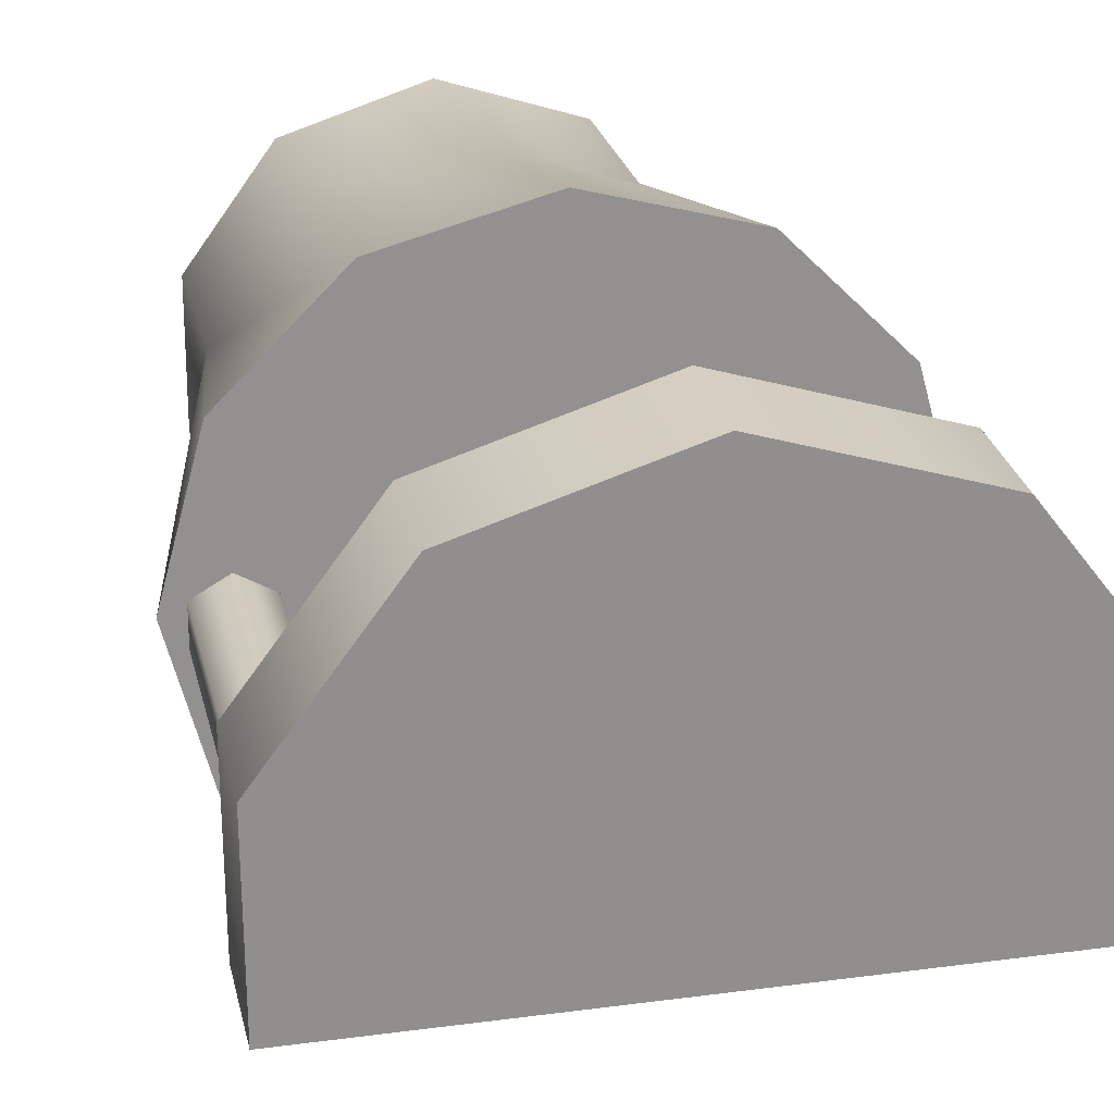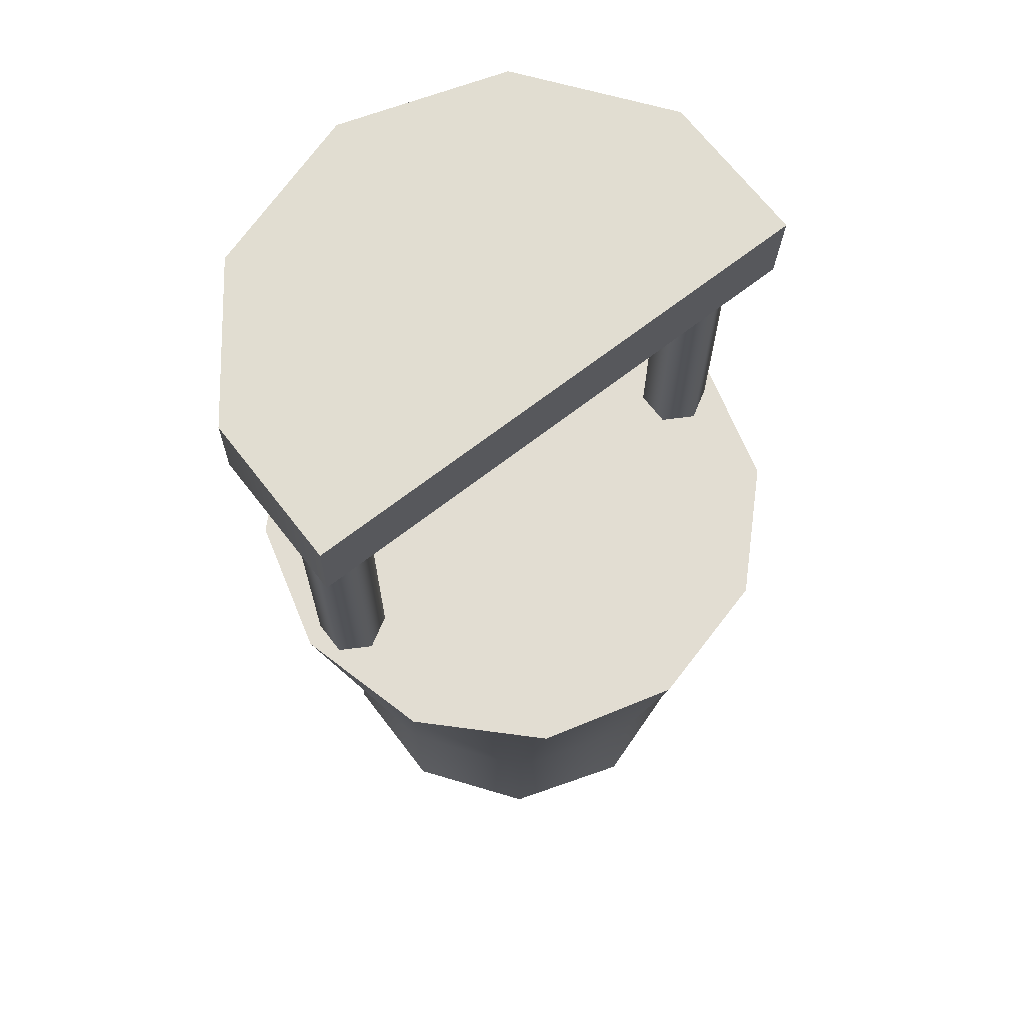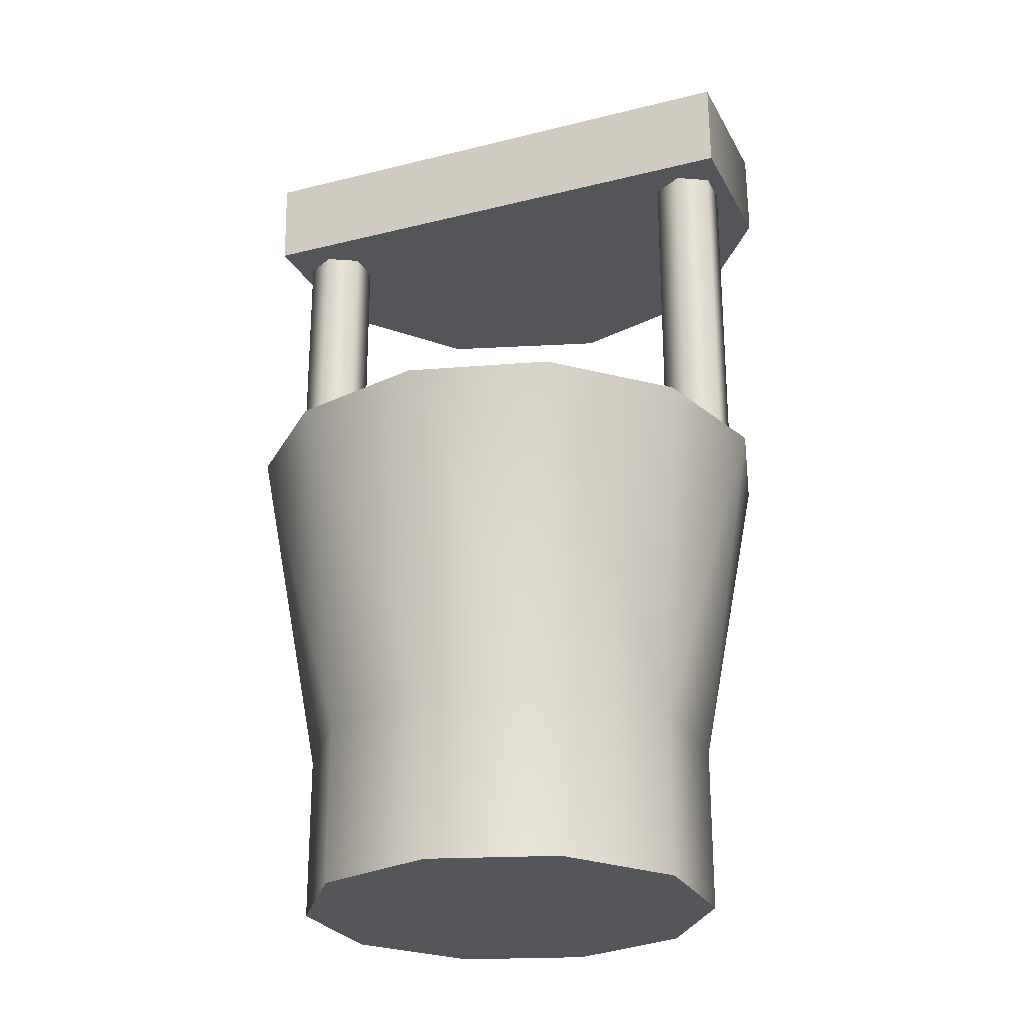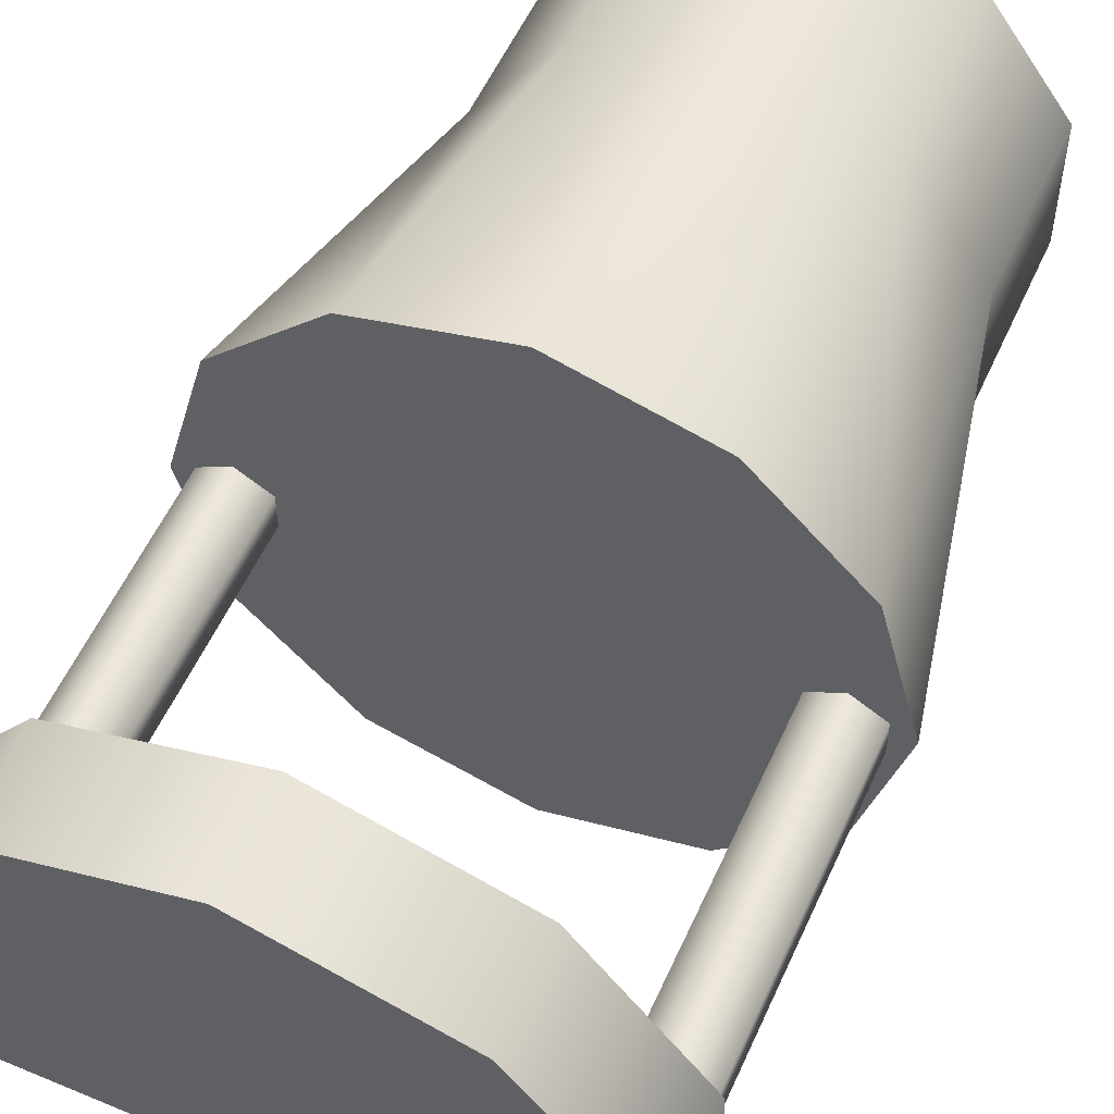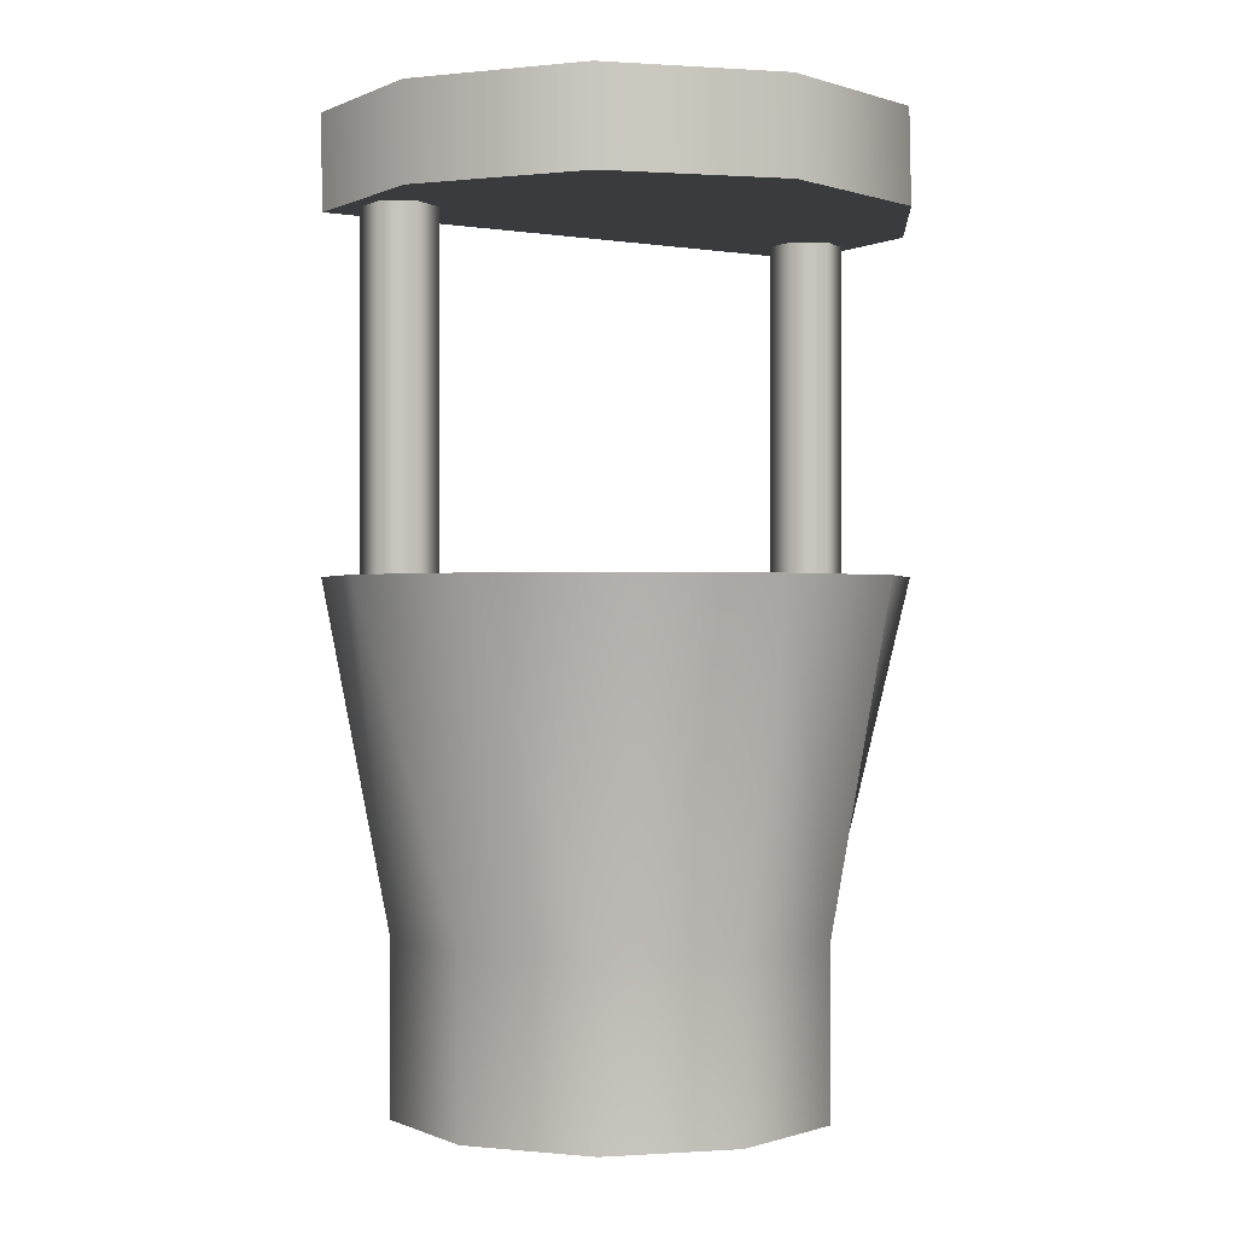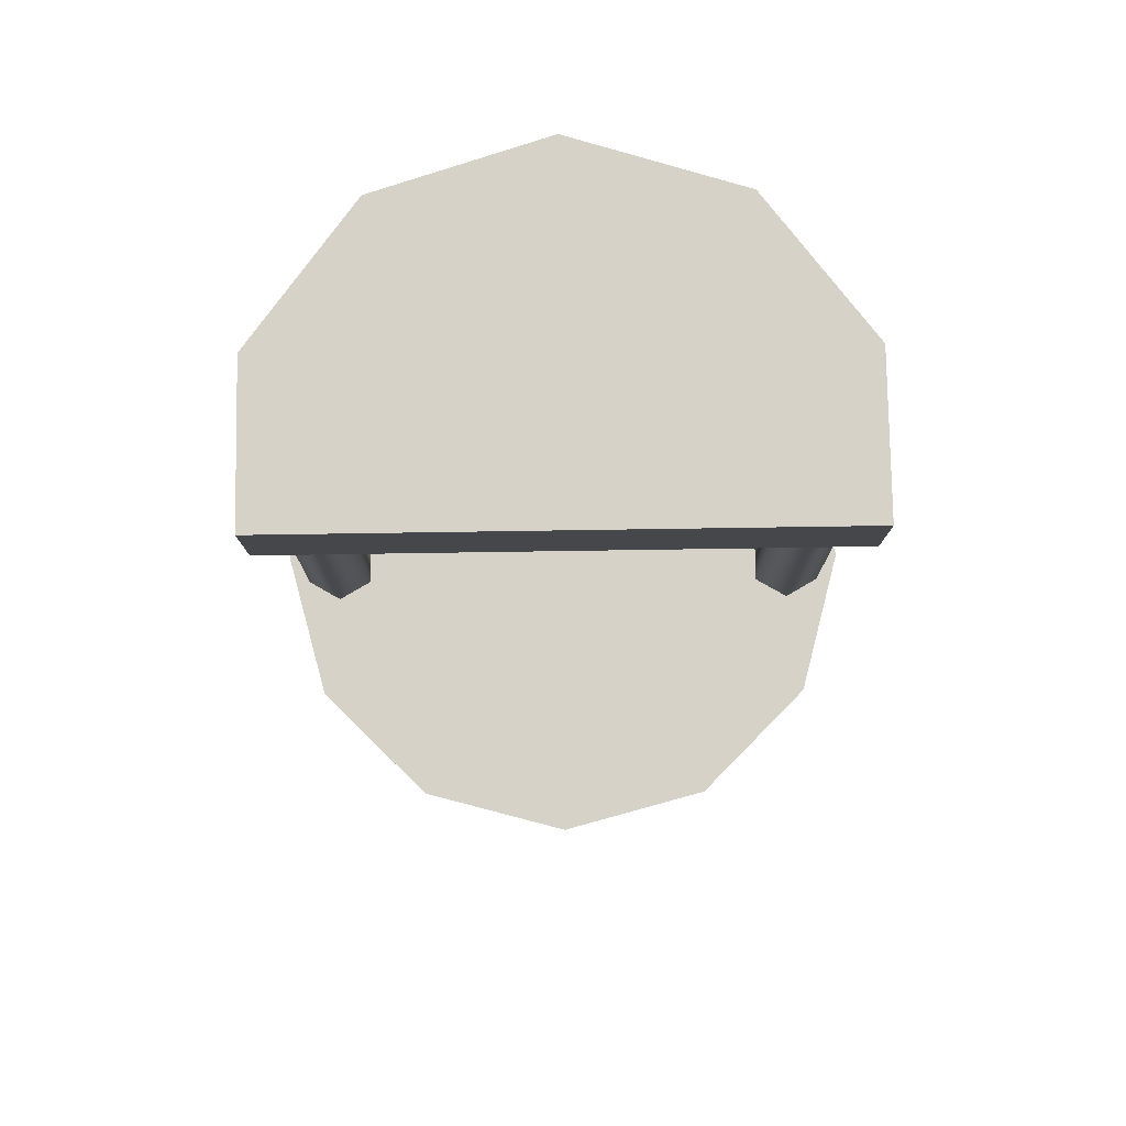
<metadata>
{"format":"obj","ext":"obj","renderer":"f3d","projection":"perspective","resolution":1024,"background":"white","views":[{"elev":24.1,"azim":168.0,"up":"+Z"},{"elev":68.2,"azim":142.6,"up":"+Y"},{"elev":-25.6,"azim":-157.5,"up":"+Y"},{"elev":55.3,"azim":-156.0,"up":"+Z"},{"elev":0.0,"azim":-32.4,"up":"+Y"},{"elev":77.6,"azim":179.6,"up":"+Y"}]}
</metadata>
<code>
g muzzle_sks_weapon_tuning_wt0032_1_762x39_LOD1
v 0.01464 -0.0001363 2.743e-05
v 0.01064 -0.01795 -0.00378
v 0.01064 -0.01795 0.003228
v 0.01266 -0.0001363 -0.007367
v 0.006521 -0.01795 -0.009449
v 0.00725 -0.0001363 -0.01278
v -0.0001427 -0.01795 -0.01162
v -0.0001427 -0.0001363 -0.01476
v 0.006521 -0.02686 -0.009449
v -0.0001427 -0.02686 -0.01161
v 0.01064 -0.02686 -0.00378
v 0.01064 -0.02686 0.003228
v 0.006521 -0.02686 0.008896
v 0.006521 -0.01795 0.008896
v 0.00725 -0.0001363 0.01283
v 0.01266 -0.0001363 0.00742
v -0.0001427 -0.0001363 0.01481
v -0.0001427 -0.01795 0.01106
v -0.007536 -0.0001363 0.01283
v -0.006807 -0.01795 0.008896
v -0.01295 -0.0001363 0.00742
v -0.01093 -0.01795 0.003228
v -0.01493 -0.0001363 2.743e-05
v -0.006807 -0.02686 0.008896
v -0.0001427 -0.02686 0.01106
v -0.01093 -0.02686 0.003228
v -0.01093 -0.02686 -0.00378
v -0.01093 -0.01795 -0.00378
v -0.01295 -0.0001363 -0.007367
v -0.007536 -0.0001363 -0.01278
v -0.006807 -0.01795 -0.009449
v -0.0001427 -0.0001363 -0.01476
v -0.0001427 -0.01795 -0.01162
v -0.006807 -0.02686 -0.009449
v -0.0001427 -0.02686 -0.01161
v 0.01266 -0.0001363 -0.007367
v 0.01464 -0.0001363 2.743e-05
v 0.01266 -0.0001363 0.00742
v 0.00725 -0.0001363 -0.01278
v 0.00725 -0.0001363 0.01283
v -0.0001427 -0.0001363 -0.01476
v -0.0001427 -0.0001363 0.01481
v -0.007536 -0.0001363 -0.01278
v -0.007536 -0.0001363 0.01283
v -0.01295 -0.0001363 -0.007367
v -0.01295 -0.0001363 0.00742
v -0.01493 -0.0001363 2.743e-05
v -0.01055 -0.0006291 -0.001306
v -0.01055 0.01839 -0.001306
v -0.01218 0.01839 -0.00225
v -0.01218 -0.0006291 -0.00225
v -0.01055 -0.0006291 0.0005838
v -0.01055 0.01839 0.0005838
v -0.01218 -0.0006291 0.001528
v -0.01218 0.01839 0.001528
v -0.01382 -0.0006291 0.0005838
v -0.01382 0.01839 0.0005838
v -0.01382 -0.0006291 -0.001306
v -0.01382 0.01839 -0.001306
v -0.01218 -0.0006291 -0.00225
v -0.01218 0.01839 -0.00225
v 0.01353 -0.0006302 -0.001306
v 0.01353 0.01839 -0.001306
v 0.0119 0.01839 -0.00225
v 0.0119 -0.0006302 -0.00225
v 0.01353 -0.0006302 0.0005838
v 0.01353 0.01839 0.0005838
v 0.0119 -0.0006302 0.001528
v 0.0119 0.01839 0.001528
v 0.01026 -0.0006302 0.0005838
v 0.01026 0.01839 0.0005838
v 0.01026 -0.0006302 -0.001306
v 0.01026 0.01839 -0.001306
v 0.01026 0.01839 -0.001306
v 0.01026 -0.0006302 -0.001306
v 0.006521 -0.02686 0.008896
v 0.006521 -0.02686 -0.009449
v -0.0001427 -0.02686 -0.01161
v -0.0001427 -0.02686 0.01106
v -0.006807 -0.02686 0.008896
v -0.006807 -0.02686 -0.009449
v -0.01093 -0.02686 0.003228
v -0.01093 -0.02686 -0.00378
v 0.01064 -0.02686 -0.00378
v 0.01064 -0.02686 0.003228
v -1.663e-05 0.0225 0.01483
v -1.663e-05 0.01766 0.01499
v -0.00904 0.01762 0.01223
v -0.009041 0.02246 0.01208
v -0.01467 0.01752 0.004877
v -0.01467 0.02236 0.00472
v -0.01475 0.01739 -0.003502
v -0.01475 0.02223 -0.003658
v 0.008959 0.02246 0.01193
v 0.008959 0.01762 0.01209
v 0.01446 0.02236 0.004484
v 0.01446 0.01752 0.004642
v 0.01438 0.02223 -0.003894
v 0.01438 0.01739 -0.003738
v -0.009041 0.02246 0.01208
v -0.01467 0.02236 0.00472
v 0.01446 0.02236 0.004484
v 0.008959 0.02246 0.01193
v 0.01438 0.02223 -0.003894
v -0.01475 0.02223 -0.003658
v -1.663e-05 0.0225 0.01483
v -0.01467 0.01752 0.004877
v -0.00904 0.01762 0.01223
v 0.008959 0.01762 0.01209
v 0.01446 0.01752 0.004642
v -0.01475 0.01739 -0.003502
v 0.01438 0.01739 -0.003738
v -1.663e-05 0.01766 0.01499
v -0.01475 0.02223 -0.003658
v -0.01475 0.01739 -0.003502
v 0.01438 0.01739 -0.003738
v 0.01438 0.02223 -0.003894
g muzzle_sks_weapon_tuning_wt0032_1_762x39_LOD1_0
f 3 2 1
f 1 2 4
f 4 2 5
f 6 4 5
f 6 5 7
f 8 6 7
f 7 5 9
f 10 7 9
f 5 2 11
f 9 5 11
f 2 3 12
f 11 2 12
f 12 3 13
f 3 14 13
f 15 14 3
f 16 15 3
f 16 3 1
f 15 17 14
f 17 18 14
f 17 19 18
f 19 20 18
f 19 21 20
f 21 22 20
f 23 22 21
f 18 20 24
f 25 18 24
f 14 18 25
f 13 14 25
f 20 22 26
f 24 20 26
f 26 22 27
f 22 28 27
f 28 22 23
f 29 28 23
f 29 30 28
f 30 31 28
f 30 32 31
f 32 33 31
f 28 31 34
f 27 28 34
f 31 33 35
f 34 31 35
f 38 37 36
f 36 39 38
f 39 40 38
f 39 41 40
f 41 42 40
f 41 43 42
f 43 44 42
f 43 45 44
f 45 46 44
f 47 46 45
f 50 49 48
f 51 50 48
f 48 49 52
f 49 53 52
f 52 53 54
f 53 55 54
f 54 55 56
f 55 57 56
f 56 57 58
f 57 59 58
f 58 59 60
f 59 61 60
f 64 63 62
f 65 64 62
f 62 63 66
f 63 67 66
f 66 67 68
f 67 69 68
f 68 69 70
f 69 71 70
f 70 71 72
f 71 73 72
f 74 64 65
f 75 74 65
f 78 77 76
f 79 78 76
f 79 80 78
f 80 81 78
f 80 82 81
f 82 83 81
f 77 84 76
f 84 85 76
f 88 87 86
f 89 88 86
f 90 88 89
f 91 90 89
f 92 90 91
f 93 92 91
f 86 87 94
f 87 95 94
f 94 95 96
f 95 97 96
f 96 97 98
f 97 99 98
f 102 101 100
f 103 102 100
f 102 104 101
f 104 105 101
f 103 100 106
f 109 108 107
f 110 109 107
f 110 107 111
f 112 110 111
f 109 113 108
f 116 115 114
f 117 116 114

</code>
